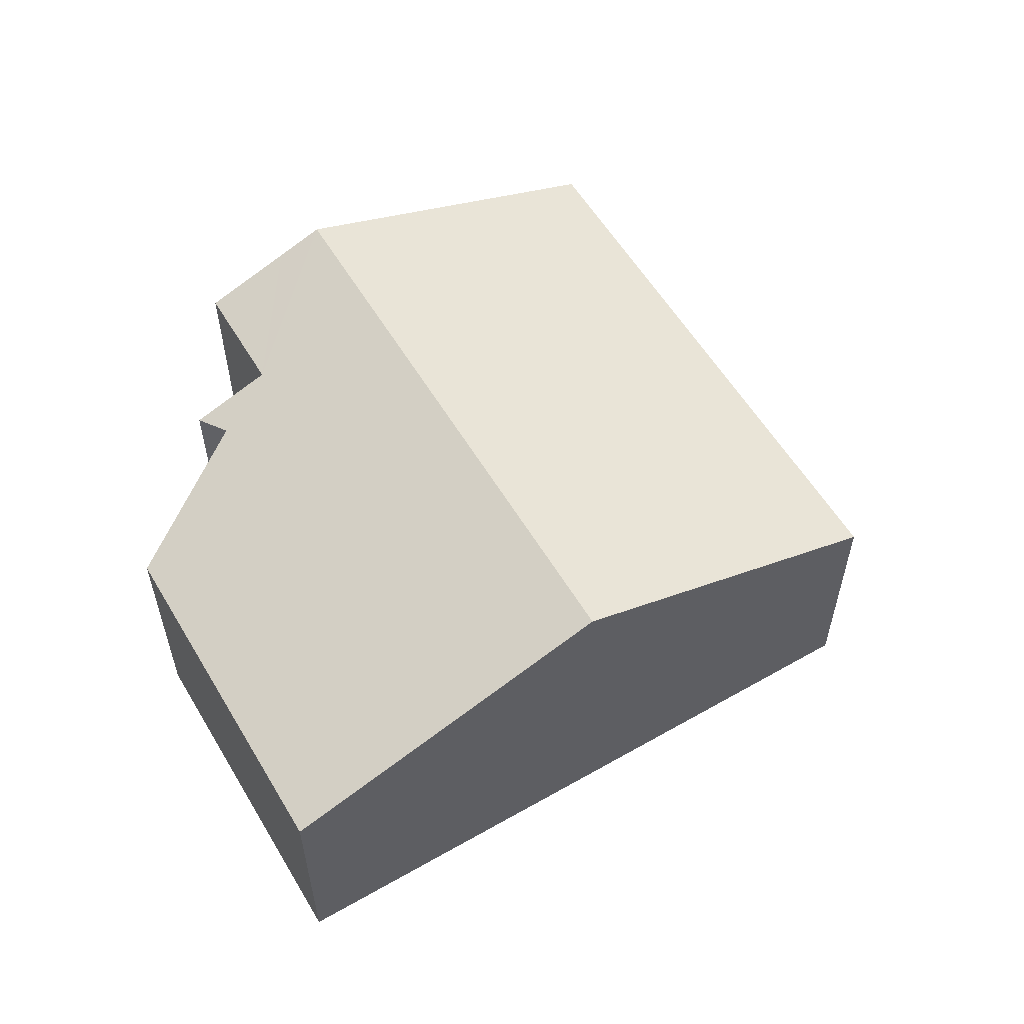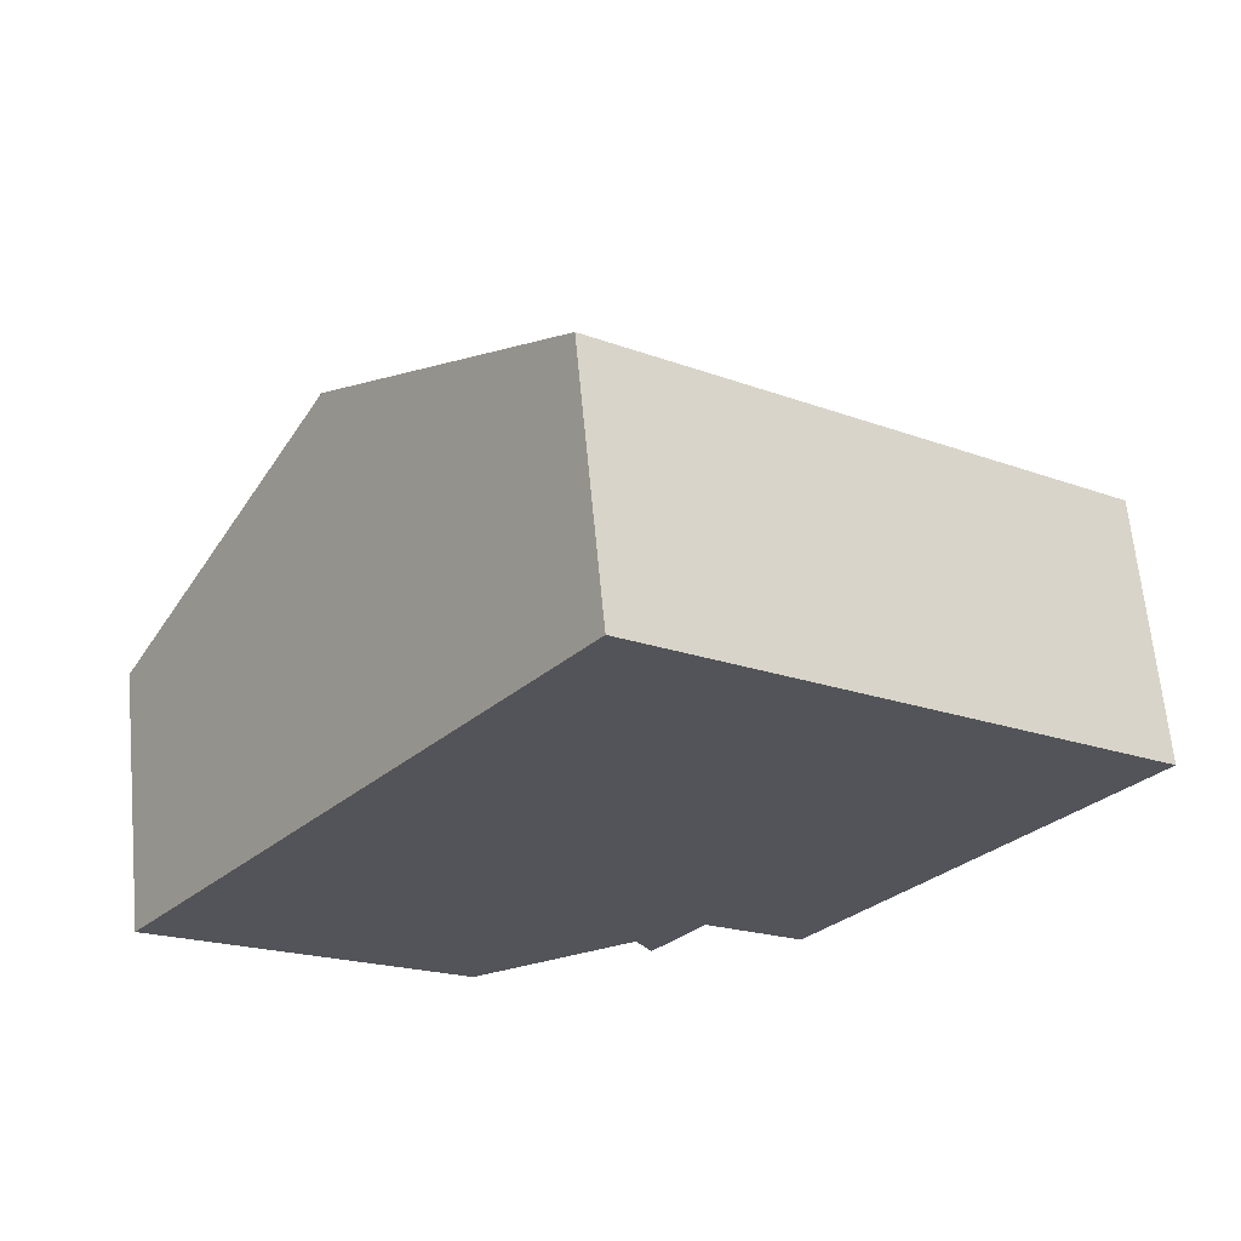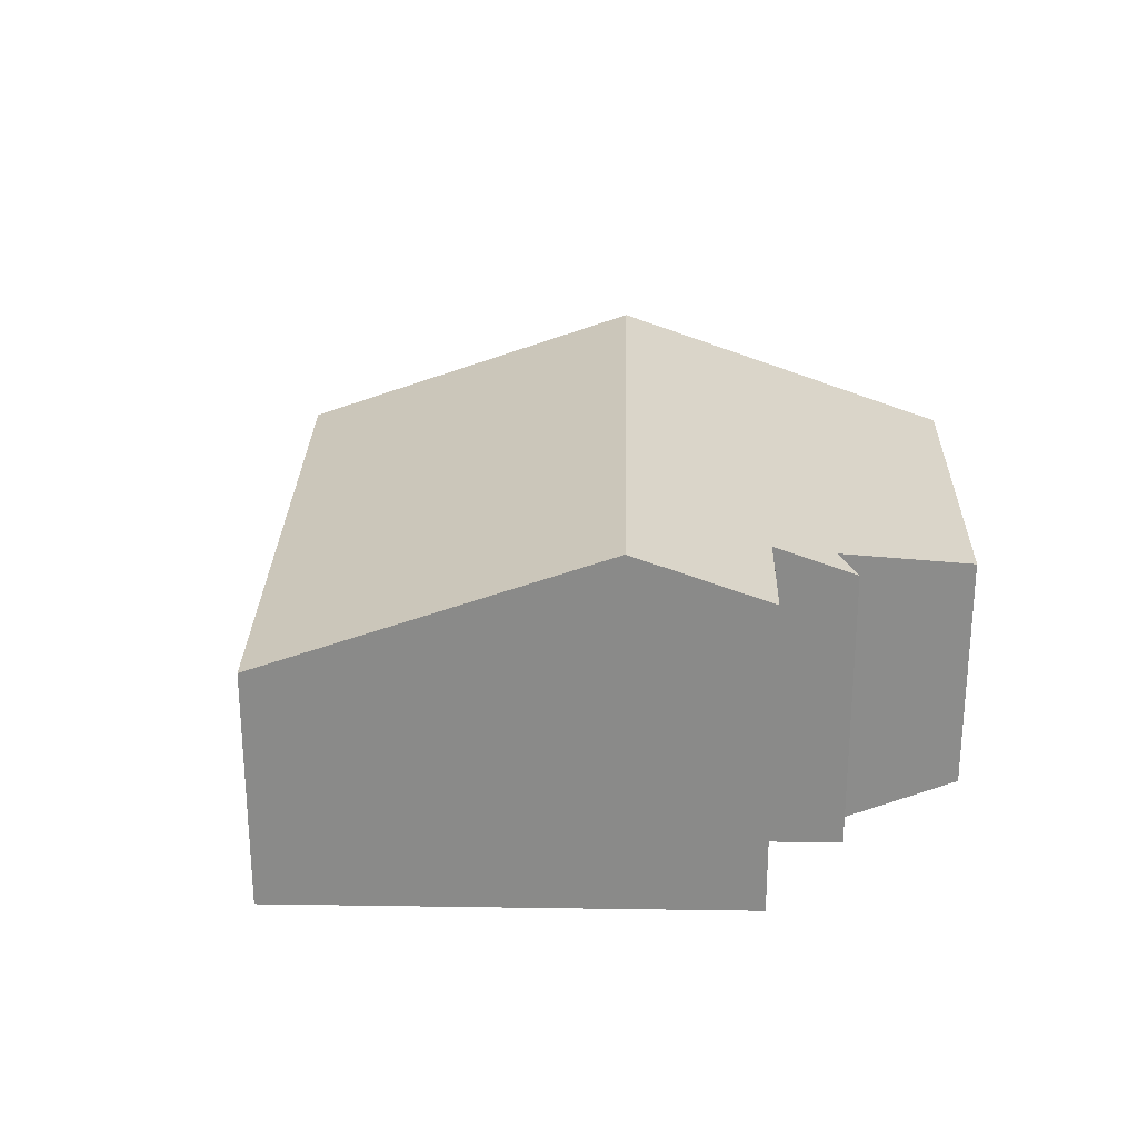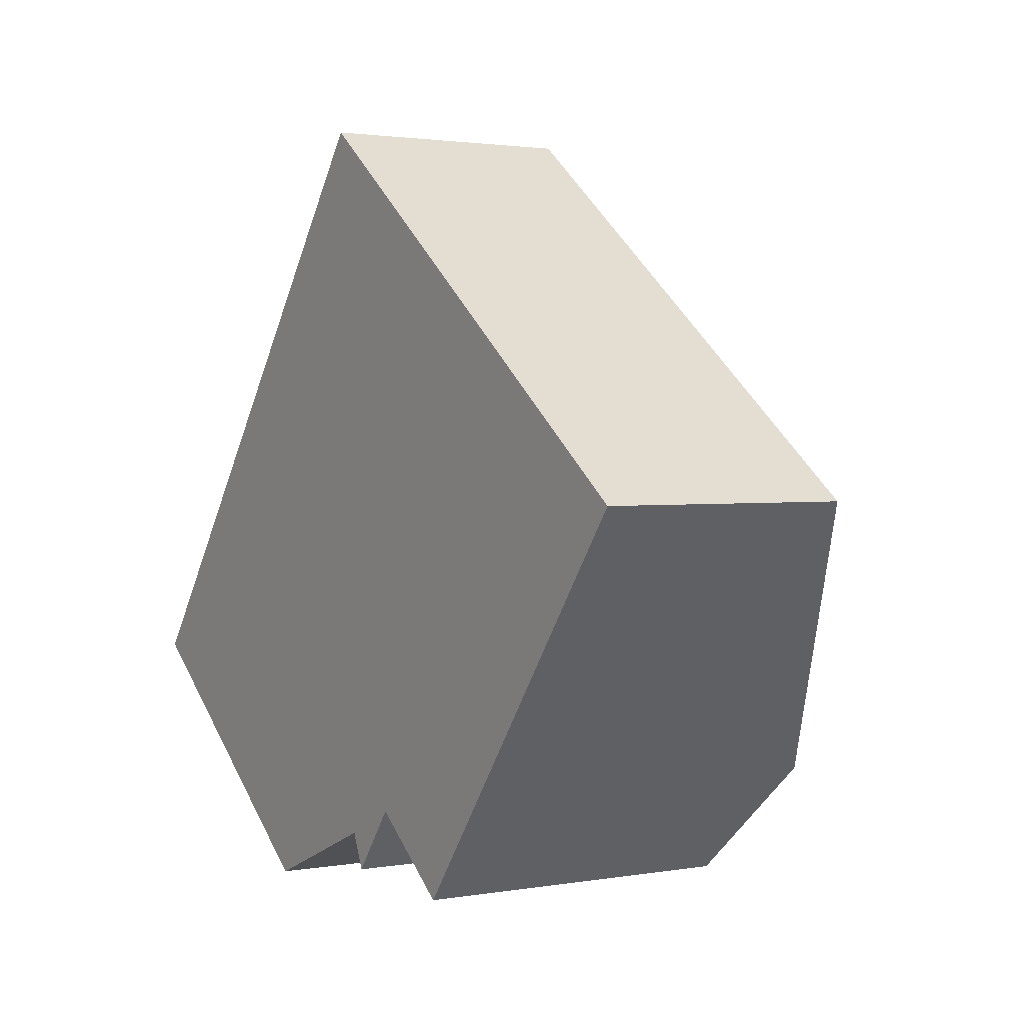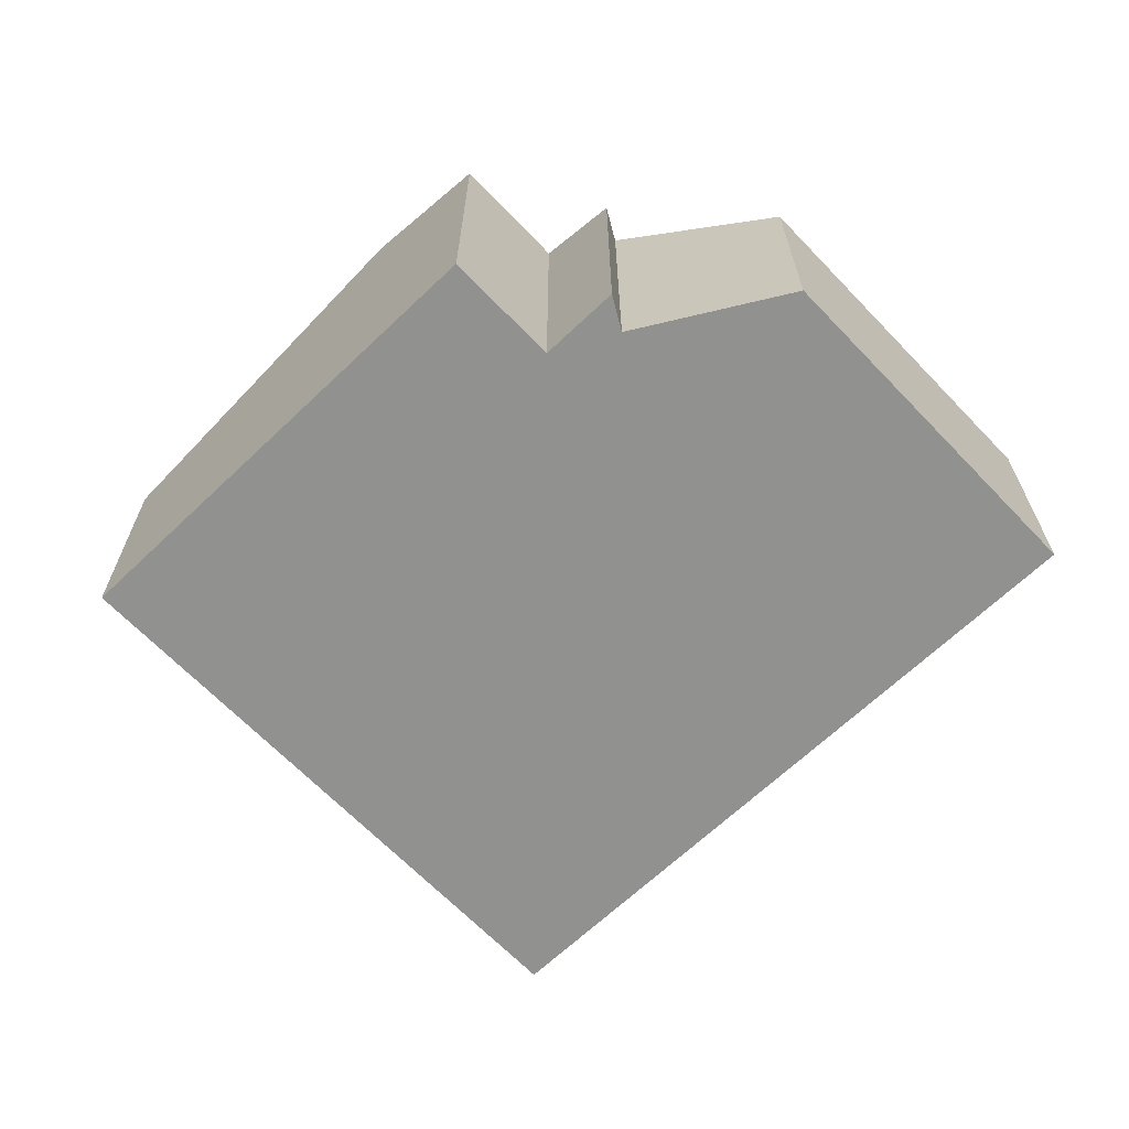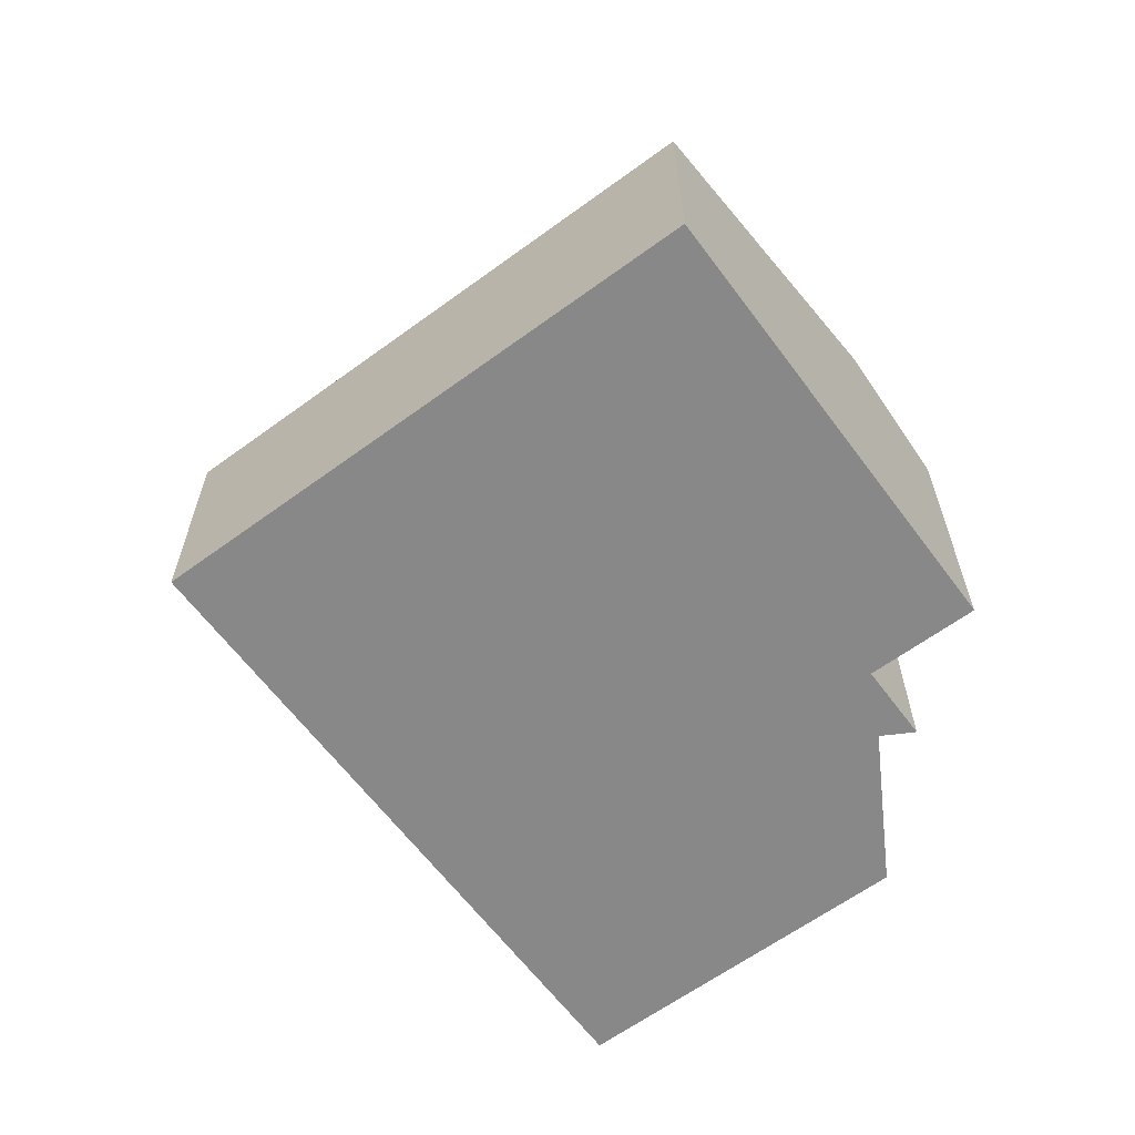
<metadata>
{"format":"obj","ext":"obj","renderer":"f3d","projection":"perspective","resolution":1024,"background":"white","views":[{"elev":57.6,"azim":-83.3,"up":"+Y"},{"elev":65.4,"azim":-5.4,"up":"+Z"},{"elev":26.5,"azim":128.7,"up":"+Y"},{"elev":2.0,"azim":58.0,"up":"+Z"},{"elev":-65.9,"azim":171.1,"up":"+Y"},{"elev":-62.8,"azim":73.9,"up":"+Y"}]}
</metadata>
<code>
v  3.349 5.924 4.388
v  14.3 3.971 2.975
v  10.95 5.924 -1.413
v  6.698 3.971 8.775
v  0 3.971 2.432e-16
v  4.605 3.971 -3.515
v  7.101 4.797 -2.484
v  8.136 5.158 -1.991
v  7.338 4.693 -3.036
v  10.49 5.658 -2.01
v  9.633 5.158 -3.134
v  4.605 2.152e-16 -3.515
v  0 0 0
v  9.633 1.919e-16 -3.134
v  8.136 1.219e-16 -1.991
v  7.101 1.521e-16 -2.484
v  7.338 1.859e-16 -3.036
v  3.349 -2.687e-16 4.388
v  6.698 -5.373e-16 8.775
v  14.3 -1.822e-16 2.975
v  10.95 8.652e-17 -1.413
v  10.49 1.231e-16 -2.01
g defaultobject
f 1 2 3
f 2 1 4
f 5 1 6
f 7 6 1
f 8 7 1
f 3 8 1
f 9 7 8
f 10 8 3
f 11 8 10
f 12 5 6
f 5 12 13
f 14 8 11
f 8 14 15
f 9 16 7
f 16 9 17
f 13 1 5
f 1 13 18
f 1 18 4
f 4 18 19
f 19 2 4
f 2 19 20
f 20 3 2
f 3 20 21
f 3 21 10
f 10 21 11
f 11 21 14
f 14 21 22
f 15 9 8
f 9 15 17
f 16 6 7
f 6 16 12
f 17 15 16
f 18 20 19
f 20 18 13
f 20 13 12
f 20 12 15
f 20 15 21
f 15 12 16
f 21 15 22
f 22 15 14

</code>
